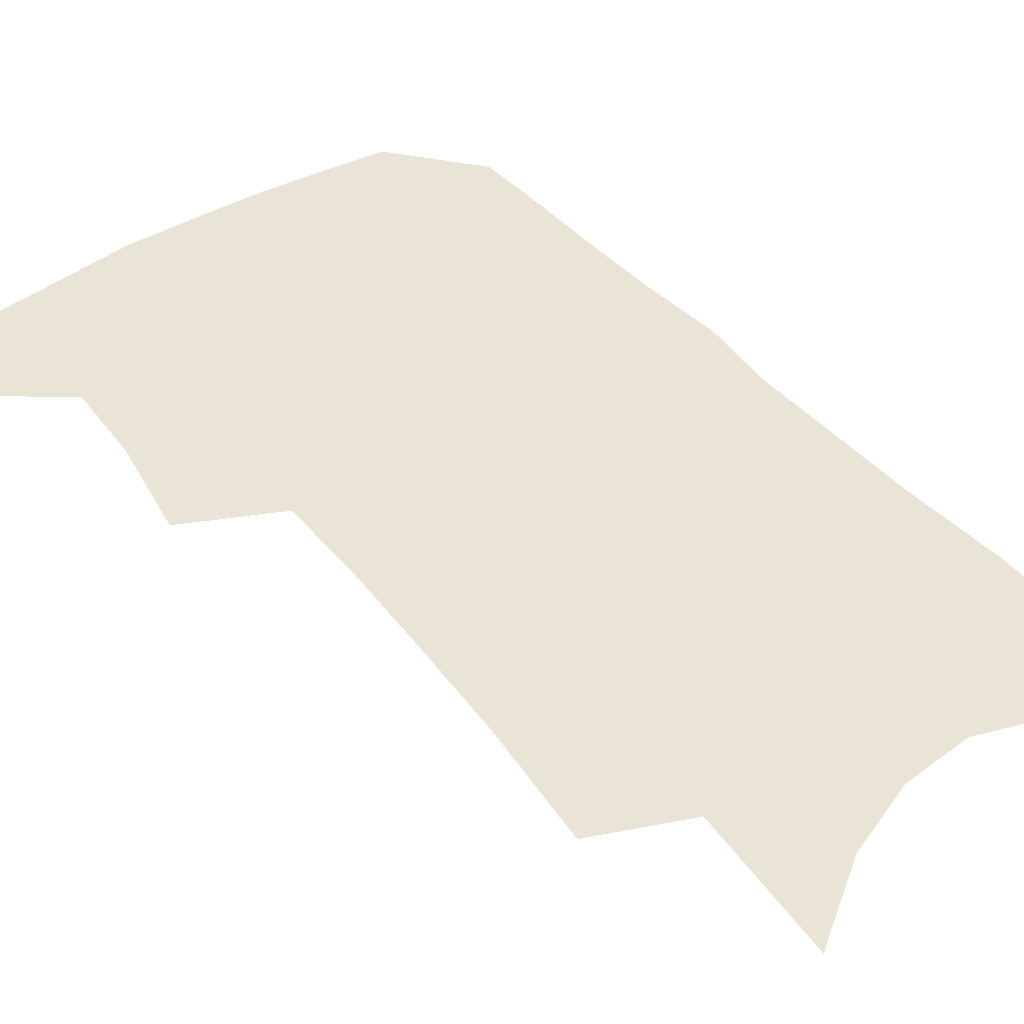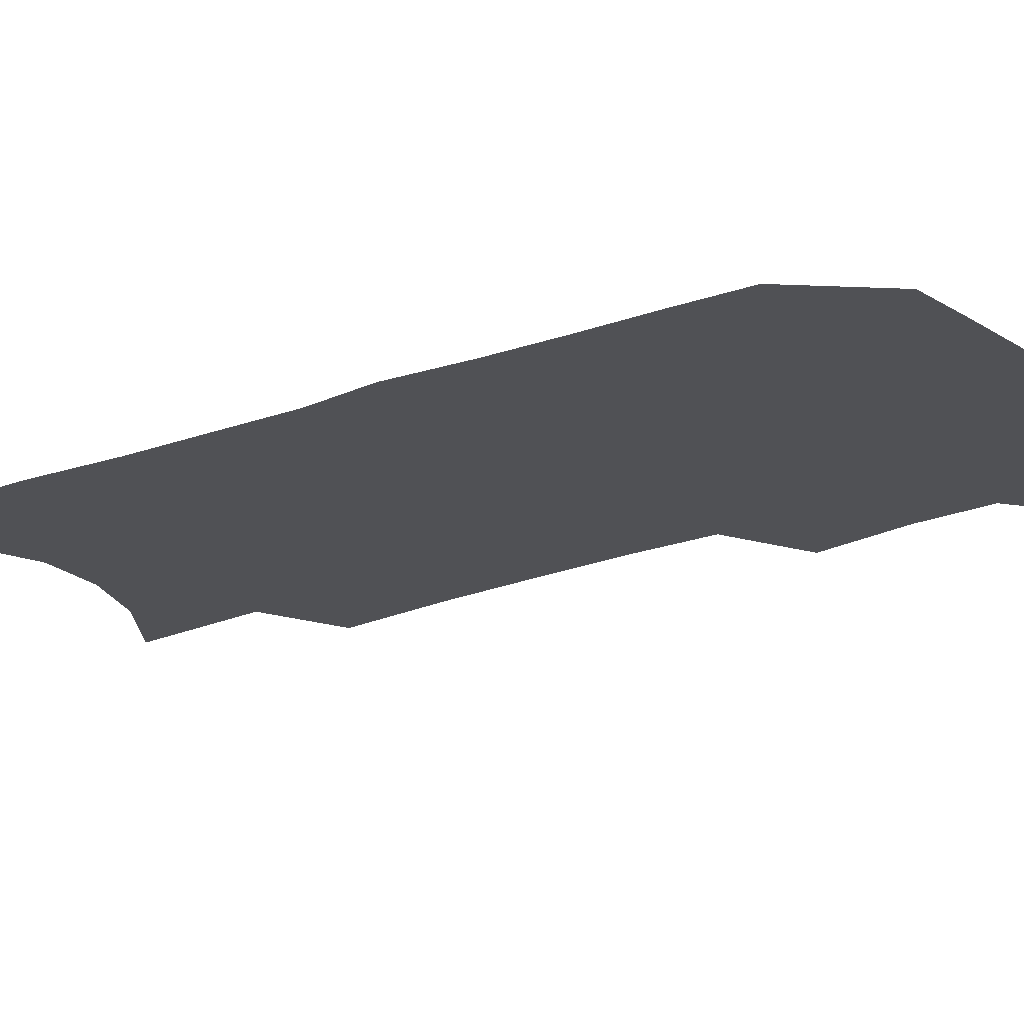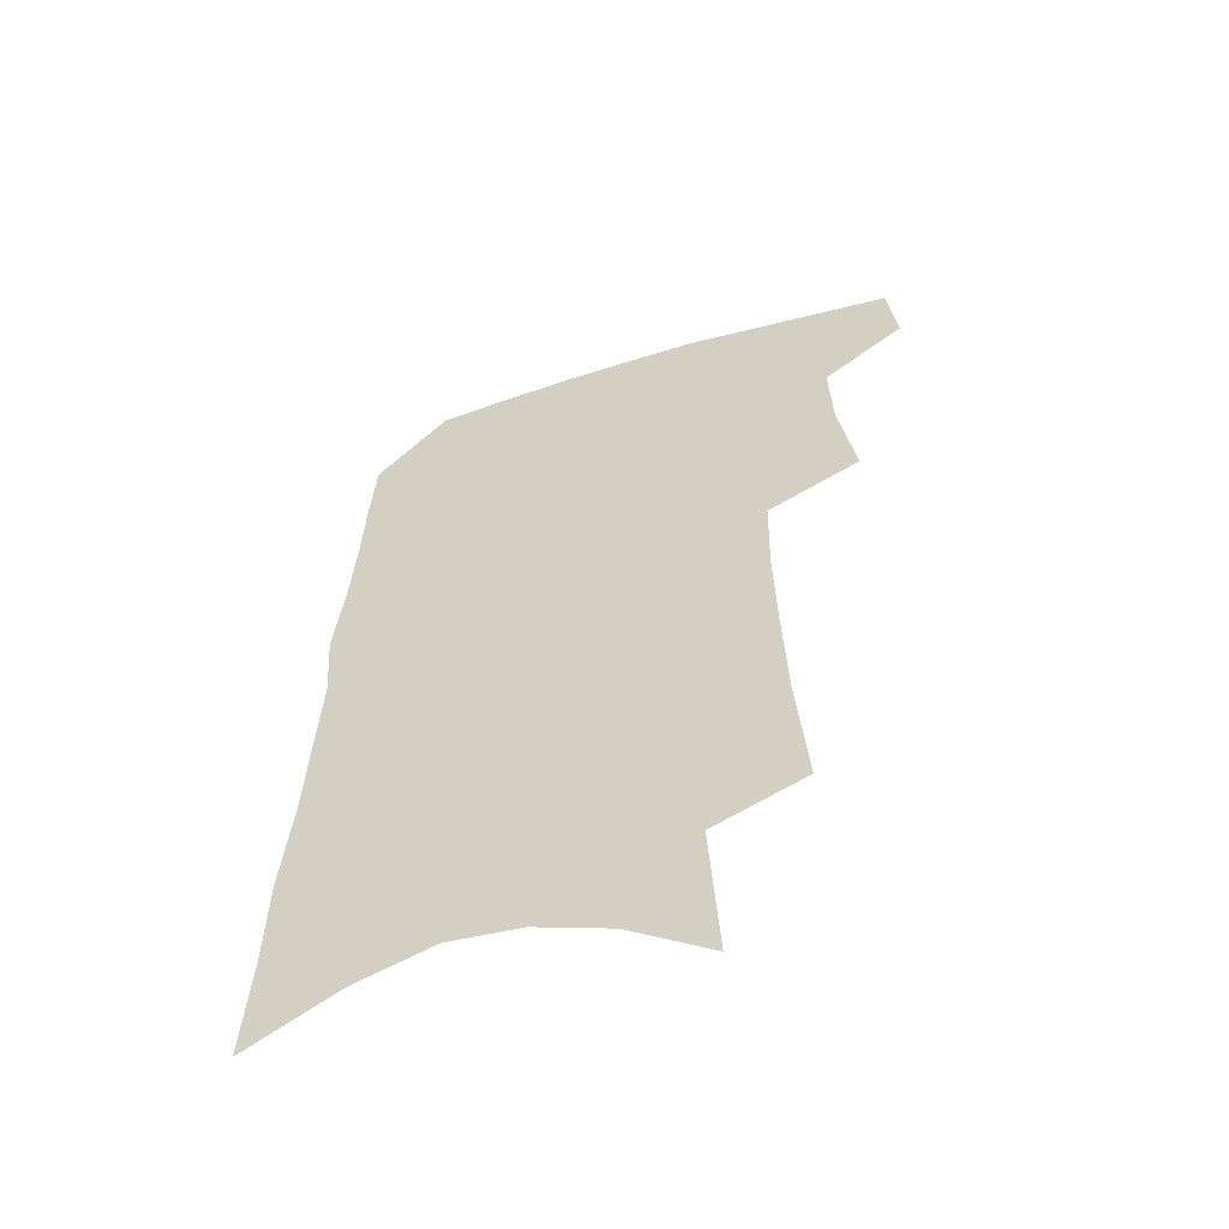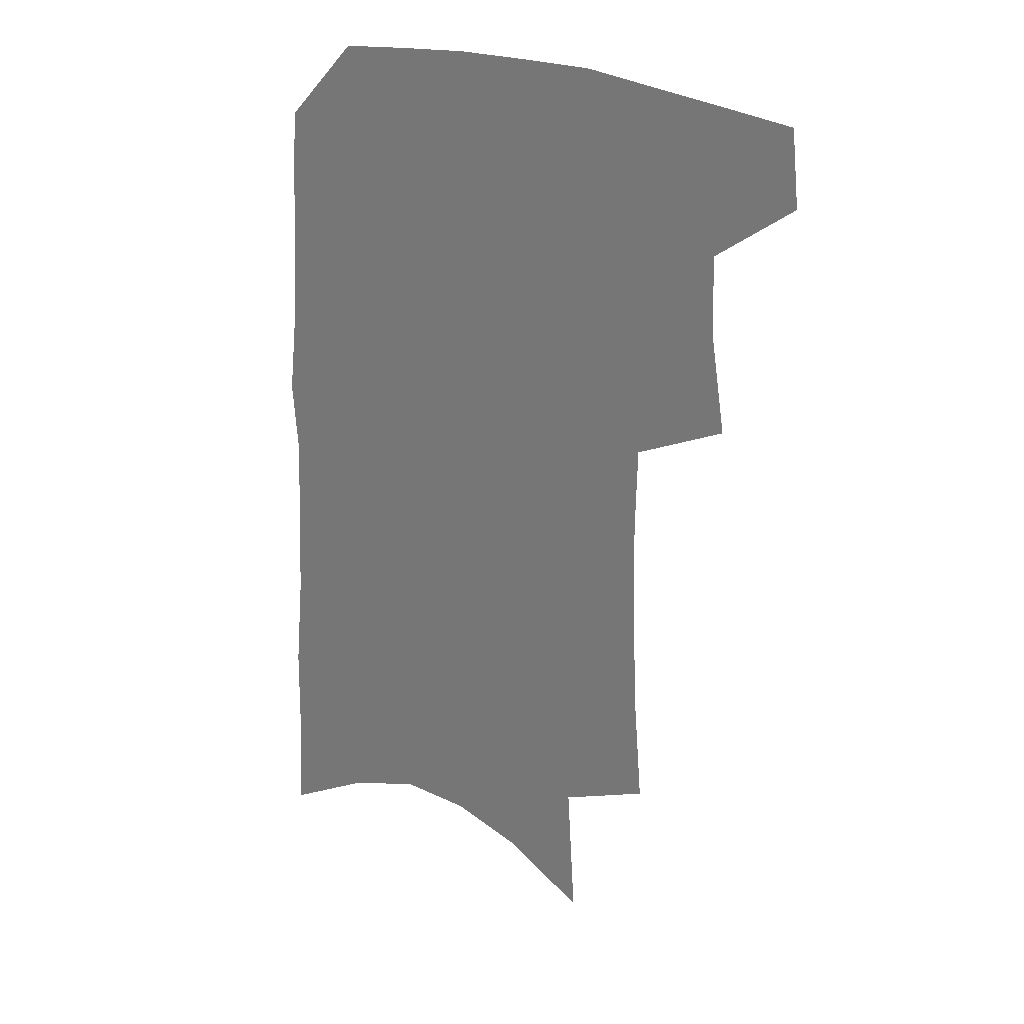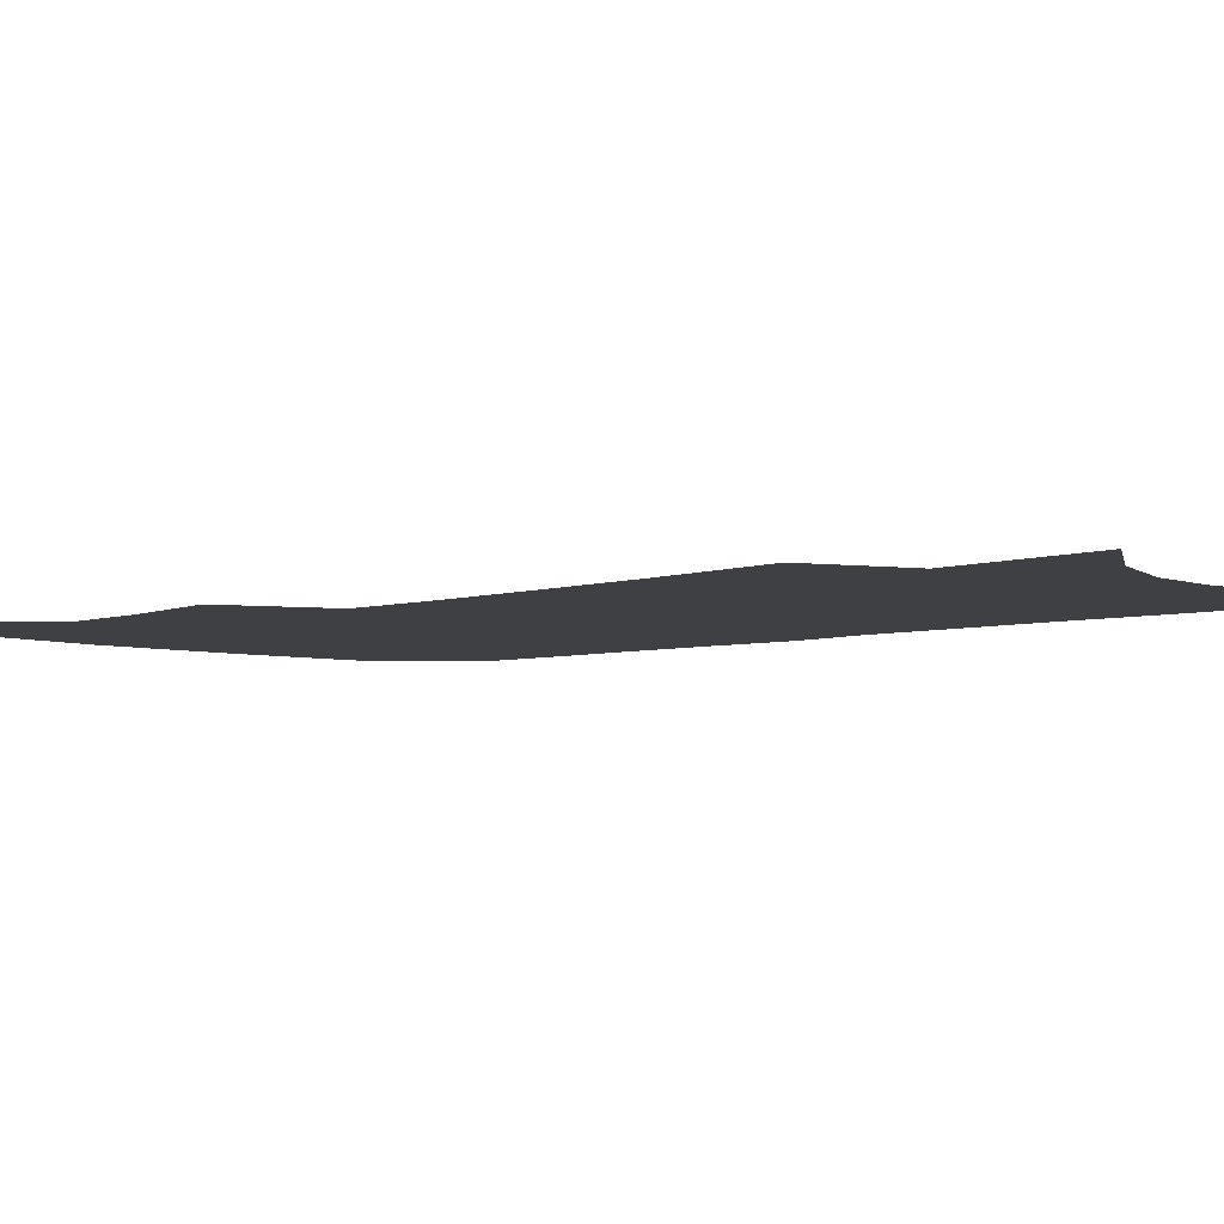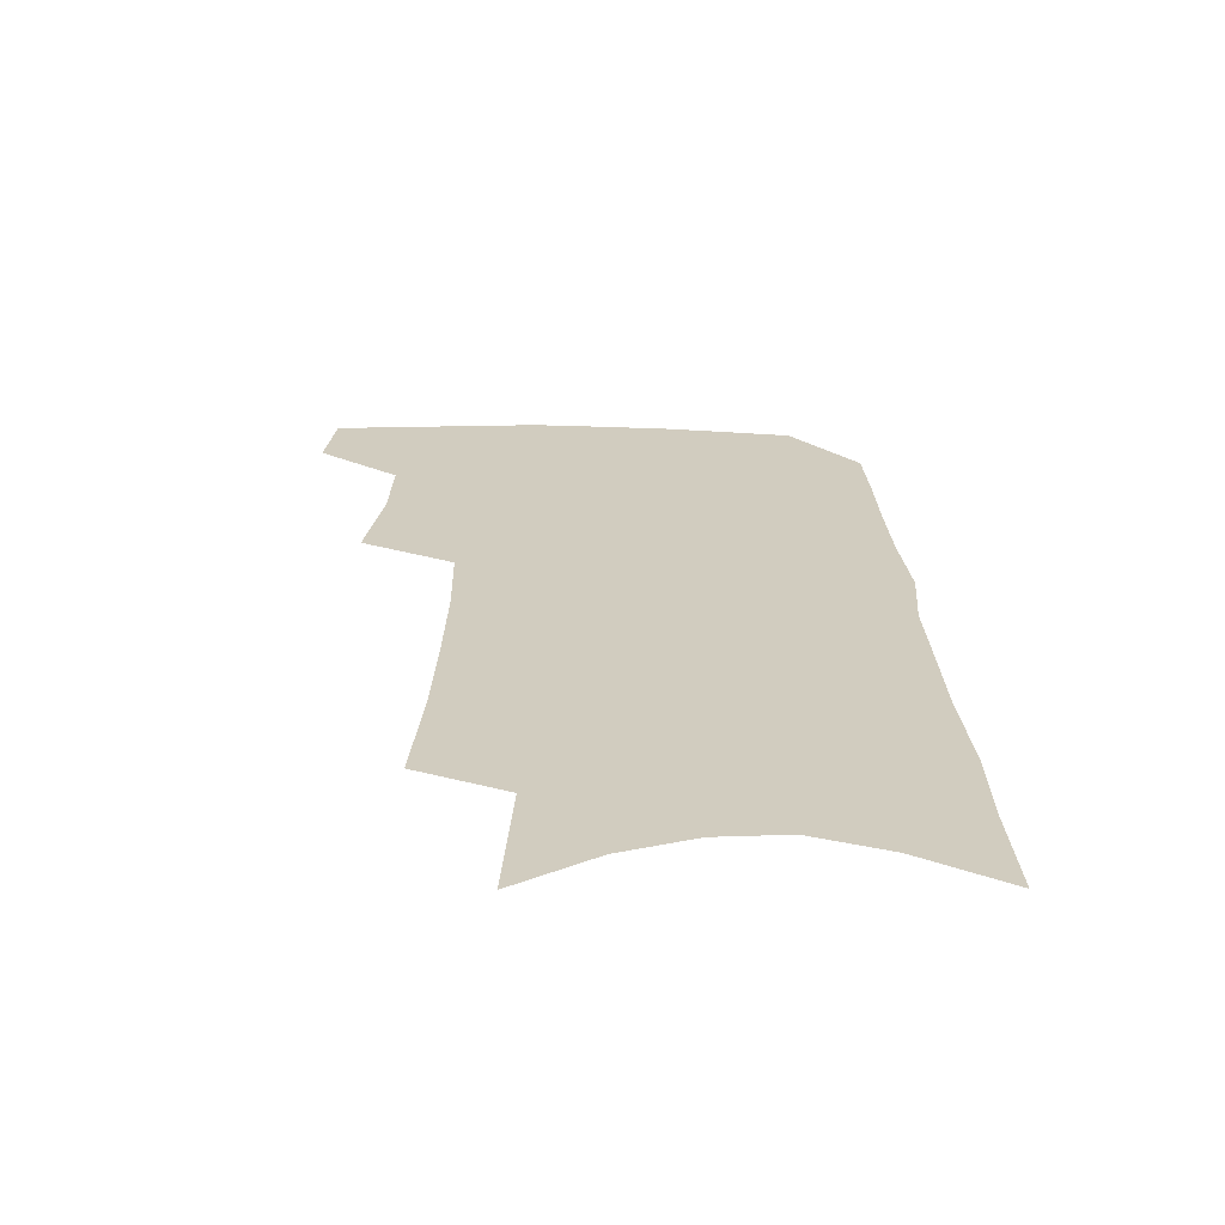
<metadata>
{"format":"obj","ext":"obj","renderer":"f3d","projection":"perspective","resolution":1024,"background":"white","views":[{"elev":43.9,"azim":-35.5,"up":"+Z"},{"elev":-20.2,"azim":126.5,"up":"+Z"},{"elev":-57.8,"azim":-162.2,"up":"+Y"},{"elev":28.1,"azim":-150.5,"up":"+Y"},{"elev":-5.0,"azim":-44.5,"up":"+Z"},{"elev":-66.2,"azim":-1.4,"up":"+Y"}]}
</metadata>
<code>
v 495.1 468.9 0
v 498.2 497.5 0
v 518.3 378.2 0
v 524.2 416.1 0
v 525.2 446.1 0
v 527.6 475.2 0
v 524.8 500.7 0
v 546.8 206.1 0
v 550.5 252 0
v 552.1 291.9 0
v 553 329.2 0
v 552.3 362 0
v 552.8 394.6 0
v 553.8 424.7 0
v 554.6 452.5 0
v 554 477.9 0
v 550.8 503.7 0
v 576.7 137.2 0
v 580 192.3 0
v 581.9 238 0
v 581 273.7 0
v 581.8 311.6 0
v 581.2 344 0
v 579.4 371.8 0
v 580.2 402.9 0
v 580.8 430.7 0
v 580.9 456 0
v 579.6 479.8 0
v 576.4 506.7 0
v 606.2 157.9 0
v 608.4 212.7 0
v 607.3 248.6 0
v 606.2 283 0
v 605.7 317.5 0
v 605 349.2 0
v 604.3 377.6 0
v 604 405 0
v 604.4 432.3 0
v 604.5 457.1 0
v 604.1 480.9 0
v 603 506.4 0
v 633.3 168.7 0
v 632.6 215.2 0
v 631.4 253.3 0
v 630 287.6 0
v 629.1 317.9 0
v 628.1 349 0
v 627.6 379.8 0
v 627.4 407.1 0
v 627.5 433.5 0
v 627.9 457.6 0
v 628.6 480.7 0
v 628.5 505.7 0
v 659.4 171.4 0
v 657.1 214.6 0
v 656.4 248.1 0
v 654.4 283.2 0
v 652.2 320 0
v 650.9 350.6 0
v 651.2 377 0
v 650.8 404.8 0
v 650.1 432.5 0
v 650.6 456.7 0
v 651.9 479.8 0
v 653.8 503.4 0
v 687.4 162.2 0
v 684.2 204.5 0
v 682.6 240.8 0
v 679 279.1 0
v 678.8 310.2 0
v 676.8 342.4 0
v 675.7 372 0
v 675.8 399.4 0
v 676.3 425.7 0
v 675.7 452.3 0
v 674.9 478.2 0
v 677.7 500.9 0
v 691 541 0
v 719.7 143.9 0
v 717.3 184.3 0
v 716.6 220 0
v 713.2 258.3 0
v 711.7 292.2 0
v 710.1 325 0
v 712 353.3 0
v 708.6 385.4 0
v 706.7 415.2 0
v 705.6 443.3 0
v 703.7 471 0
f 5 6 1
f 1 6 2
f 6 7 2
f 12 13 3
f 3 13 4
f 13 14 4
f 4 14 5
f 14 15 5
f 5 15 6
f 15 16 6
f 6 16 7
f 16 17 7
f 19 20 8
f 8 20 9
f 20 21 9
f 9 21 10
f 21 22 10
f 10 22 11
f 22 23 11
f 11 23 12
f 23 24 12
f 12 24 13
f 24 25 13
f 13 25 14
f 25 26 14
f 14 26 15
f 26 27 15
f 15 27 16
f 27 28 16
f 16 28 17
f 28 29 17
f 18 30 19
f 30 31 19
f 19 31 20
f 31 32 20
f 20 32 21
f 32 33 21
f 21 33 22
f 33 34 22
f 22 34 23
f 34 35 23
f 23 35 24
f 35 36 24
f 24 36 25
f 36 37 25
f 25 37 26
f 37 38 26
f 26 38 27
f 38 39 27
f 27 39 28
f 39 40 28
f 28 40 29
f 40 41 29
f 30 42 31
f 42 43 31
f 31 43 32
f 43 44 32
f 32 44 33
f 44 45 33
f 33 45 34
f 45 46 34
f 34 46 35
f 46 47 35
f 35 47 36
f 47 48 36
f 36 48 37
f 48 49 37
f 37 49 38
f 49 50 38
f 38 50 39
f 50 51 39
f 39 51 40
f 51 52 40
f 40 52 41
f 52 53 41
f 42 54 43
f 54 55 43
f 43 55 44
f 55 56 44
f 44 56 45
f 56 57 45
f 45 57 46
f 57 58 46
f 46 58 47
f 58 59 47
f 47 59 48
f 59 60 48
f 48 60 49
f 60 61 49
f 49 61 50
f 61 62 50
f 50 62 51
f 62 63 51
f 51 63 52
f 63 64 52
f 52 64 53
f 64 65 53
f 54 66 55
f 66 67 55
f 55 67 56
f 67 68 56
f 56 68 57
f 68 69 57
f 57 69 58
f 69 70 58
f 58 70 59
f 70 71 59
f 59 71 60
f 71 72 60
f 60 72 61
f 72 73 61
f 61 73 62
f 73 74 62
f 62 74 63
f 74 75 63
f 63 75 64
f 75 76 64
f 64 76 65
f 76 77 65
f 66 79 67
f 79 80 67
f 67 80 68
f 80 81 68
f 68 81 69
f 81 82 69
f 69 82 70
f 82 83 70
f 70 83 71
f 83 84 71
f 71 84 72
f 84 85 72
f 72 85 73
f 85 86 73
f 73 86 74
f 86 87 74
f 74 87 75
f 87 88 75
f 75 88 76
f 88 89 76
f 76 89 77

</code>
